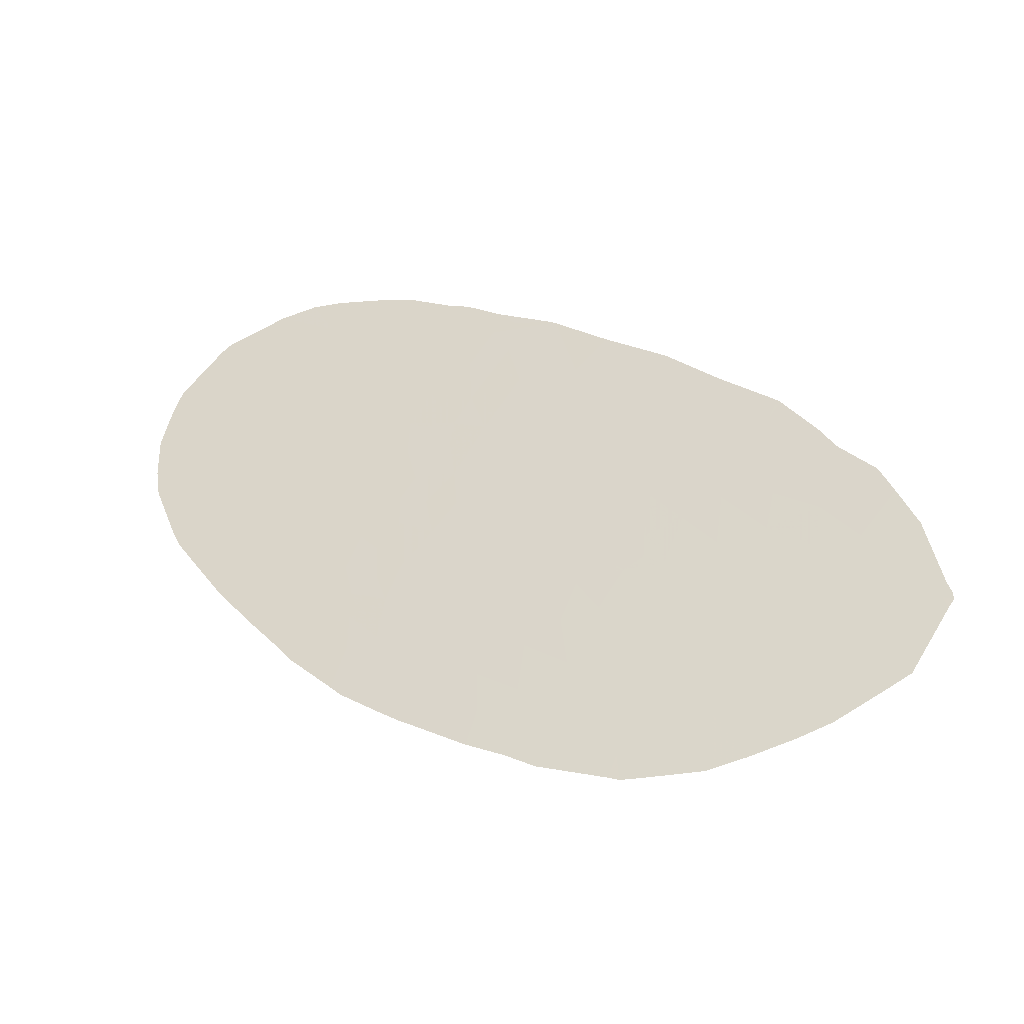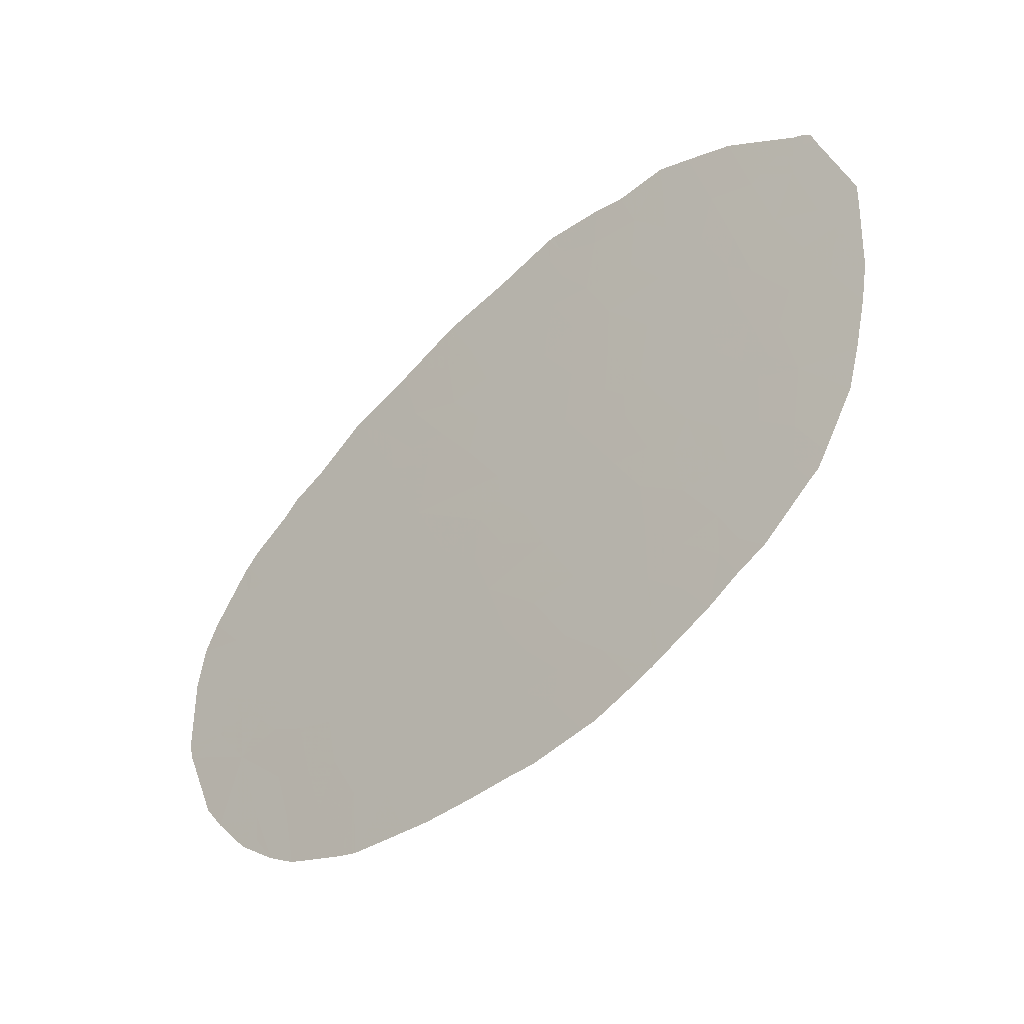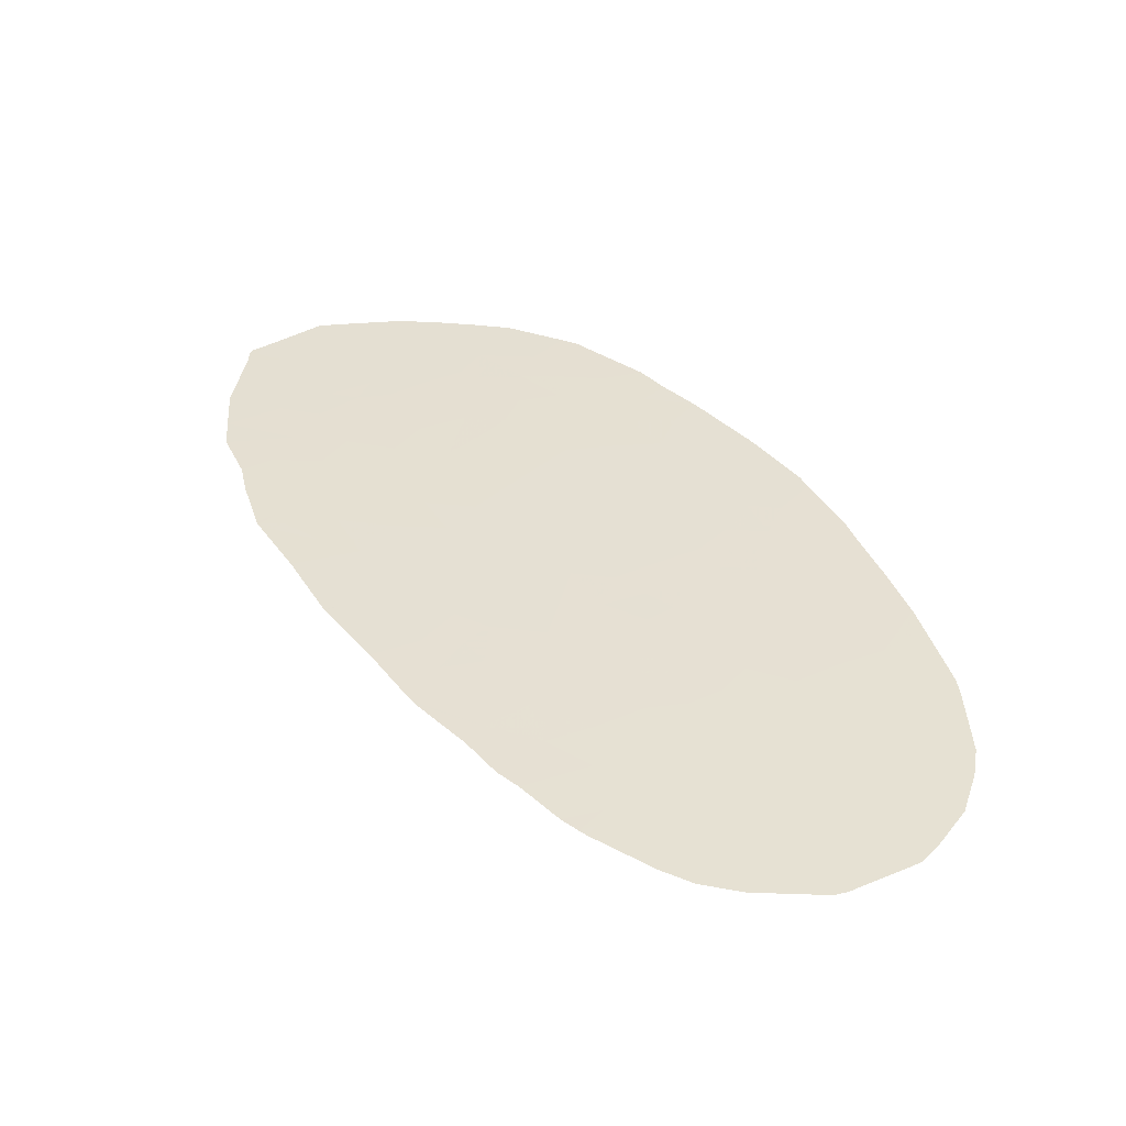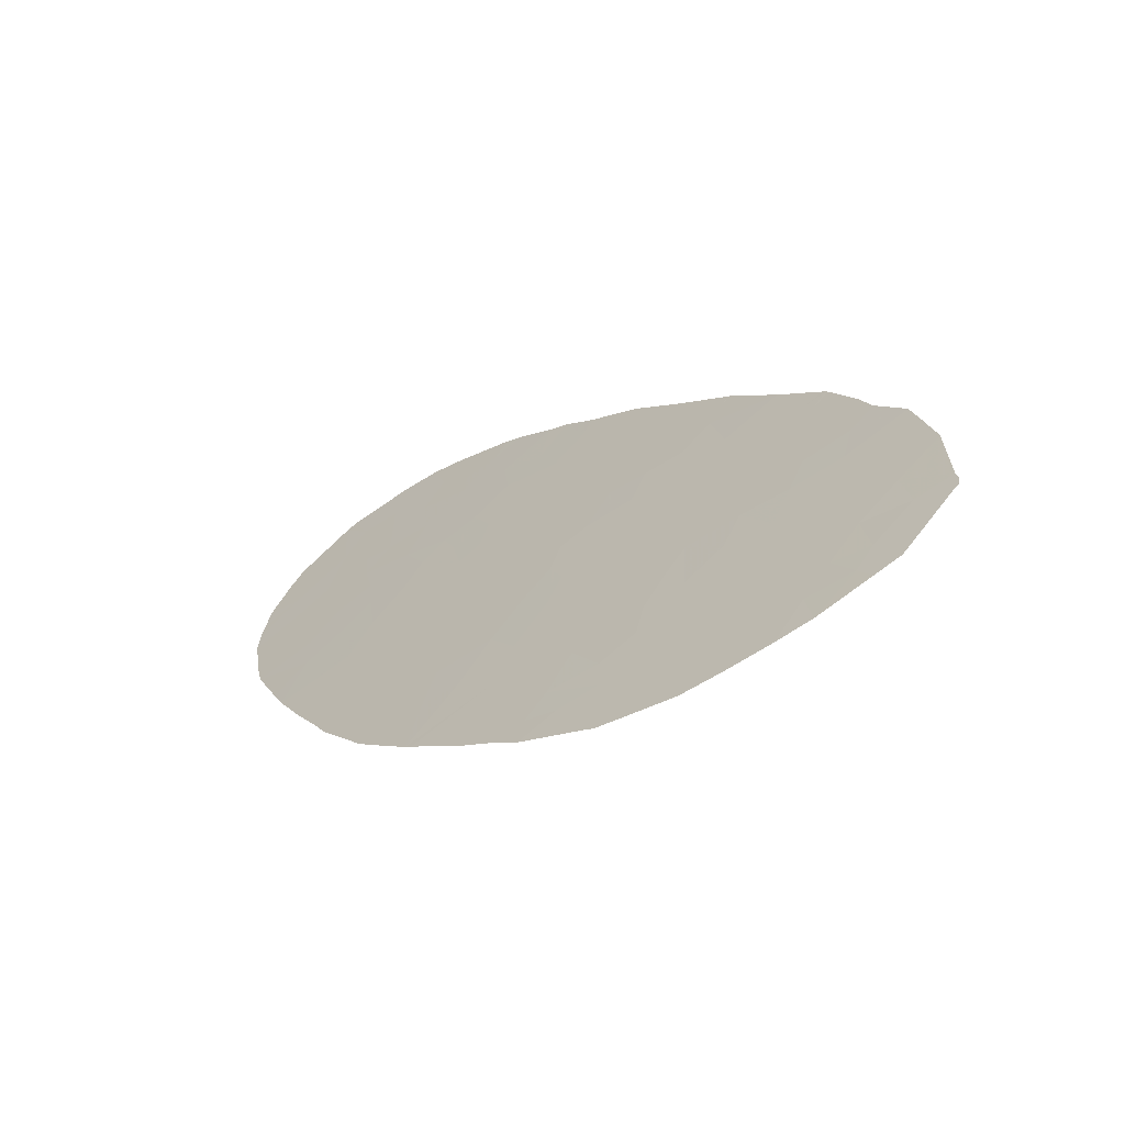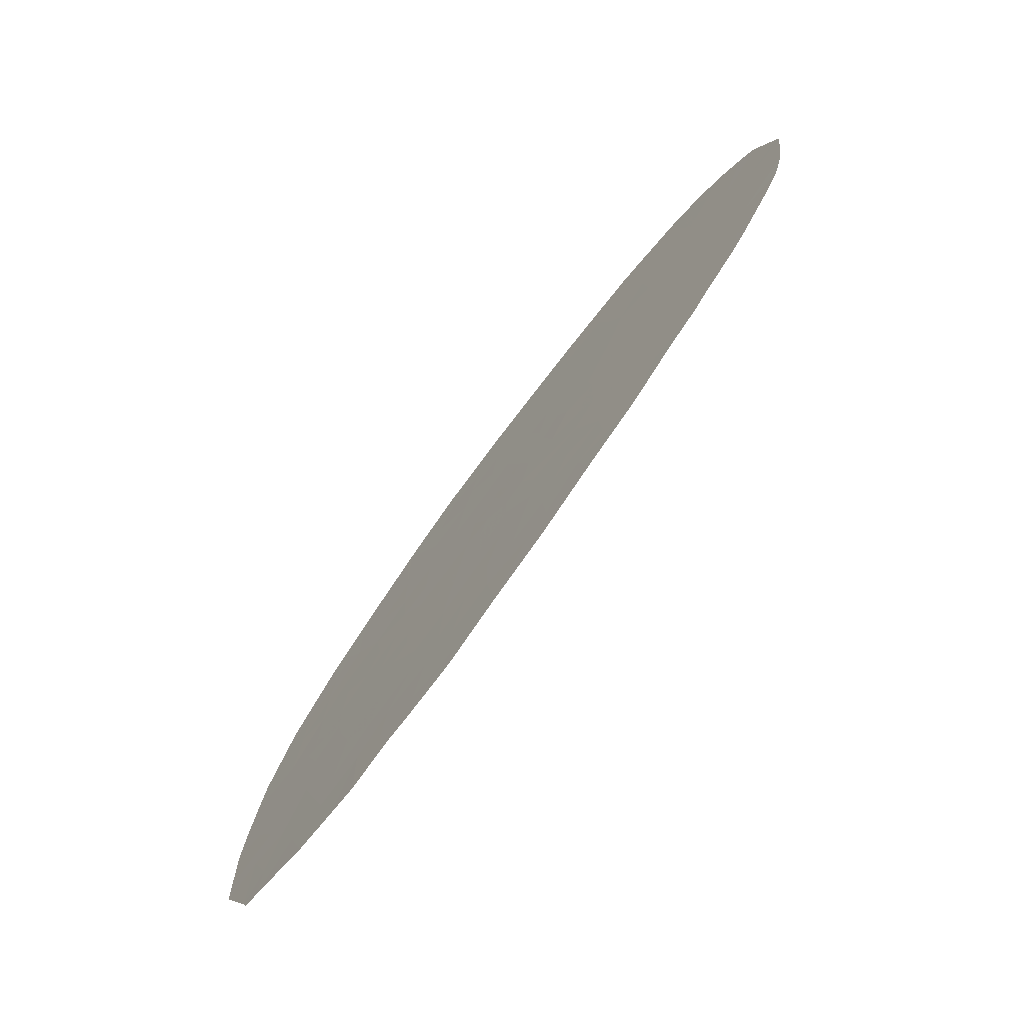
<metadata>
{"format":"obj","ext":"obj","renderer":"f3d","projection":"perspective","resolution":1024,"background":"white","views":[{"elev":-3.6,"azim":-175.2,"up":"+Z"},{"elev":73.2,"azim":119.8,"up":"+Y"},{"elev":1.0,"azim":27.5,"up":"+Y"},{"elev":-24.3,"azim":-158.2,"up":"+Z"},{"elev":50.5,"azim":-85.7,"up":"+Z"}]}
</metadata>
<code>
v 50.93 109.8 -12.7
v 52.36 109.9 -13.6
v 50.58 110.5 -13.61
v 51.27 111 -14.62
v 49.76 110.2 -12.72
v 50.38 109.3 -11.67
v 49.04 109.9 -11.79
v 48.51 110.7 -12.82
v 49.67 111.4 -14.48
v 50.79 111.4 -15.07
v 49.59 110.9 -13.64
v 48.86 111.4 -14.01
v 47.83 110.1 -11.56
v 46.9 111 -12.32
v 46.97 112.3 -14.38
v 48.43 112.1 -14.74
v 47.63 111.8 -13.85
v 46.61 111.9 -13.49
v 45.15 111.2 -11.77
v 46.01 110.7 -11.42
v 45.47 110.6 -10.94
v 45.56 111.5 -12.41
v 49.78 112.3 -15.85
v 46.66 114 -16.64
v 45.83 114.1 -16.33
v 46.69 113.4 -15.78
v 45.69 113.4 -15.3
v 44.96 114.2 -16.06
v 44.98 114.9 -17.18
v 46.11 114.7 -17.35
v 42.91 115.7 -17.33
v 43.95 115 -16.76
v 42.55 115 -16.03
v 42.86 116.4 -18.29
v 41.79 116.4 -17.7
v 40.72 115.6 -15.9
v 40.51 116.4 -17.01
v 41.67 115.7 -16.57
v 38.93 113 -11.12
v 39.08 112.3 -10.2
v 37.75 112.9 -10.36
v 38.44 111.9 -9.309
v 40.56 110.8 -8.646
v 39.07 111.5 -8.927
v 39.97 111.6 -9.623
v 40.15 112.2 -10.55
v 38 111.5 -8.36
v 38.29 111.6 -8.668
v 42.32 113.3 -13.34
v 42.23 112.8 -12.5
v 42.83 112.3 -12.19
v 43.25 112.8 -13.12
v 41.79 113.8 -13.83
v 42.86 113.7 -14.2
v 43.85 112.2 -12.56
v 44.5 112.6 -13.39
v 44.46 113.5 -14.79
v 43.99 111.6 -11.68
v 45.34 112.9 -14.4
v 41.17 112 -10.83
v 40.89 111.4 -9.735
v 41.82 111.1 -9.788
v 39.7 110.4 -7.73
v 40.29 112.8 -11.51
v 42.23 110.3 -8.845
v 43.18 110.9 -10.3
v 41.23 109.5 -7.088
v 41.3 109.4 -7.067
v 41.36 110.2 -8.186
v 41.53 110.7 -9.093
v 41.56 112.7 -12
v 42.19 112 -11.33
v 47.46 112.6 -15.08
v 46.7 113 -15.14
v 47.77 113.2 -16.09
v 45.5 112 -13.12
v 44.76 111.9 -12.49
v 46 112.9 -14.69
v 46.11 112.3 -13.85
v 42.62 109.5 -7.888
v 43.11 108.9 -7.262
v 42.97 108.6 -6.661
v 42.48 109 -6.987
v 41.37 109.4 -7.039
v 43.78 109.4 -8.272
v 43.66 110.1 -9.362
v 44.13 110.5 -10.14
v 45.46 110 -10.08
v 44.91 109.5 -9.135
v 46.21 109.3 -9.444
v 45.38 108.9 -8.421
v 43.97 108 -6.324
v 44.54 108.6 -7.542
v 44.6 107.7 -6.234
v 46.67 108.5 -8.483
v 47.23 107.8 -7.719
v 45.83 108.1 -7.499
v 48.42 108.9 -10.04
v 49.95 108.4 -10.16
v 49.45 109.1 -10.91
v 48.23 108.1 -8.822
v 48.71 107.3 -7.818
v 49.73 107.3 -8.323
v 49.45 108 -9.268
v 46.54 107.2 -6.591
v 47.38 107.2 -7.018
v 48.39 106.7 -6.738
v 47 106.9 -6.342
v 51.38 107 -8.846
v 50.26 107.8 -9.425
v 50.19 107.4 -8.812
v 50.37 107 -8.211
v 50.02 106.6 -7.456
v 49.06 105.9 -5.932
v 50.1 105.7 -6.249
v 47.38 108.7 -9.198
v 52.7 107.5 -10.26
v 53.39 106.6 -9.287
v 53.63 107.2 -10.32
v 53.54 107.9 -11.32
v 53.29 107.5 -10.63
v 52.29 108.2 -11.11
v 53.37 108.4 -11.97
v 51.73 109 -11.95
v 52.6 109.6 -13.27
v 51.43 108 -10.28
v 50.87 108.7 -11.01
v 46.57 106.9 -6.171
v 46.48 106.8 -5.865
v 46.28 106.8 -5.884
v 53.18 106.3 -8.673
v 52.03 105.7 -7.288
v 51.77 105.7 -7.061
v 51.06 106.4 -7.788
v 48.2 106.1 -5.851
v 46.21 107 -6.139
v 45.8 107.1 -5.942
v 48.43 109.6 -11.13
v 47.59 109.7 -10.74
v 47.05 109.4 -10.03
v 46.52 110 -10.6
v 44.19 110.9 -10.77
v 35.51 113.6 -10.26
v 36.6 113.2 -10.2
v 36.44 112.6 -9.195
v 35 113.5 -9.879
v 35.85 113.9 -10.84
v 36.67 113.7 -10.99
v 36 114.4 -11.69
v 34.93 113.6 -9.916
v 32.45 115.8 -11.99
v 33.96 115.9 -12.98
v 33.94 115.3 -12.02
v 34.65 117.1 -15.11
v 33.89 117.2 -14.89
v 34.08 116.6 -14.07
v 35.57 116.5 -14.64
v 34.64 117.5 -15.79
v 34.94 118.2 -16.97
v 35.93 117.5 -16.4
v 32.98 116.8 -13.77
v 33.79 118.4 -16.75
v 33.23 117.9 -15.69
v 32.77 118.7 -16.61
v 33.07 119 -17.29
v 34.28 118.9 -17.69
v 34.8 119.5 -18.82
v 33.91 119.5 -18.42
v 46.69 114.8 -17.89
v 47.01 114.6 -17.7
v 45.46 115.6 -18.37
v 48.3 113.6 -16.96
v 44.92 115.9 -18.56
v 39.17 118.3 -19.29
v 38.61 118.9 -19.82
v 38.22 118.3 -18.82
v 36.8 118.4 -18.19
v 36.99 119.3 -19.61
v 38.31 117.7 -17.94
v 38.71 117 -17.03
v 37.27 117.7 -17.36
v 37.69 117 -16.53
v 36.89 117 -16.05
v 36.3 116.8 -15.49
v 36.96 117.4 -16.76
v 39.36 117.7 -18.47
v 36.62 115.6 -13.88
v 36.84 116.2 -14.84
v 36.48 114.8 -12.64
v 35.14 115.2 -12.57
v 35.32 115.8 -13.52
v 35.18 113.8 -10.44
v 34.85 113.6 -9.967
v 34.76 114.5 -11.24
v 33.9 114.5 -10.81
v 33.43 115 -11.32
v 38.01 115.5 -14.41
v 37.52 114.8 -13.19
v 38.54 114.8 -13.66
v 38.73 116.4 -16.17
v 37.71 116.5 -15.77
v 38.39 115.9 -15.23
v 38.55 115.2 -14.22
v 39.71 115.7 -15.57
v 39.08 115.2 -14.57
v 40.88 117 -18.17
v 39.55 117.2 -17.72
v 39.65 116.2 -16.25
v 39.32 116.6 -16.74
v 40.38 117.7 -18.89
v 39.38 118.6 -19.83
v 41.22 117.9 -19.6
v 38.06 113.5 -11.48
v 37.12 114.1 -11.87
v 38.37 114.1 -12.55
v 39.97 114.5 -13.99
v 40.35 115 -14.94
v 39.6 114 -13.03
v 39.3 113.5 -12.05
v 40.79 113.9 -13.45
v 40.56 113.3 -12.5
v 41.22 114.3 -14.23
v 41.96 114.4 -14.74
v 39.08 118.7 -19.88
v 36.67 117.9 -17.31
v 35.89 118 -17.19
v 35.21 118.7 -17.92
v 35.97 119.4 -19.27
v 31.15 118.4 -15.38
v 30.9 118.4 -15.26
v 31.01 118.2 -15.04
v 31.93 118.2 -15.5
v 31.03 118.6 -15.65
v 32 119.3 -17.24
v 32.63 119.4 -17.63
v 32.62 119.1 -17.19
v 30.88 118.5 -15.44
v 31.5 117.1 -13.48
v 32.41 117.5 -14.61
v 32.05 116.3 -12.6
v 43.1 116.9 -19.11
v 44.72 116 -18.62
v 42.07 117.4 -19.35
v 41.77 117.1 -18.69
v 41.26 117.4 -18.94
v 35.38 117.2 -15.61
v 41.62 113.4 -13.15
v 43.45 114.3 -15.45
v 37.99 111.5 -8.368
v 41.39 115 -15.4
v 37.96 111.5 -8.376
v 48.85 113.1 -16.53
v 48.66 112.5 -15.56
f 2 1 3
f 2 3 4
f 5 1 6
f 6 7 5
f 1 5 3
f 5 7 8
f 3 9 10
f 10 4 3
f 3 5 11
f 5 8 11
f 9 3 11
f 12 9 11
f 11 8 12
f 13 14 8
f 15 16 17
f 18 15 17
f 19 20 21
f 20 19 22
f 22 14 20
f 10 9 23
f 25 24 26
f 26 27 25
f 28 29 25
f 29 30 25
f 31 32 33
f 34 31 35
f 36 37 38
f 39 40 41
f 40 42 41
f 43 44 45
f 42 40 45
f 45 44 42
f 40 46 45
f 47 48 44
f 50 49 51
f 49 52 51
f 49 53 54
f 56 55 52
f 28 27 57
f 51 55 58
f 56 57 59
f 61 60 62
f 63 47 44
f 44 43 63
f 46 64 60
f 65 62 66
f 68 67 69
f 67 43 69
f 69 43 70
f 70 65 69
f 43 61 70
f 61 62 70
f 60 71 72
f 70 62 65
f 62 60 72
f 72 66 62
f 51 58 66
f 66 72 51
f 71 51 72
f 73 16 15
f 27 26 74
f 15 74 73
f 73 74 26
f 26 75 73
f 75 26 24
f 56 76 77
f 55 77 58
f 78 15 79
f 79 59 78
f 76 56 59
f 59 79 76
f 15 78 74
f 78 27 74
f 78 59 27
f 18 76 79
f 15 18 79
f 19 58 77
f 65 68 69
f 65 80 68
f 81 82 83
f 84 81 83
f 80 65 86
f 86 85 80
f 83 82 84
f 81 80 85
f 86 66 87
f 87 88 89
f 89 86 87
f 90 91 89
f 92 81 93
f 93 94 92
f 93 85 91
f 85 89 91
f 95 96 97
f 99 98 100
f 96 101 102
f 102 101 103
f 101 104 103
f 98 99 104
f 105 106 108
f 106 107 108
f 110 109 111
f 111 104 110
f 103 104 111
f 99 110 104
f 103 112 113
f 111 109 112
f 112 103 111
f 114 107 115
f 107 113 115
f 116 98 101
f 101 98 104
f 105 97 96
f 118 117 119
f 120 119 121
f 121 119 117
f 121 117 120
f 117 122 120
f 122 123 120
f 122 124 123
f 124 125 123
f 117 126 122
f 117 109 126
f 126 127 122
f 127 124 122
f 108 128 105
f 128 108 129
f 129 130 128
f 127 126 99
f 124 127 6
f 6 127 100
f 127 99 100
f 1 124 6
f 109 117 118
f 118 131 109
f 132 109 131
f 113 133 115
f 134 133 113
f 134 109 132
f 132 133 134
f 109 134 112
f 134 113 112
f 135 107 114
f 102 103 113
f 113 107 102
f 109 110 126
f 110 99 126
f 107 135 108
f 135 129 108
f 96 102 106
f 102 107 106
f 105 130 136
f 7 13 8
f 130 105 128
f 105 96 106
f 130 137 136
f 116 101 95
f 101 96 95
f 105 136 137
f 138 13 7
f 98 139 138
f 139 13 138
f 98 138 100
f 138 7 100
f 98 116 140
f 116 90 140
f 116 95 90
f 137 94 105
f 94 97 105
f 88 90 89
f 91 90 95
f 95 97 91
f 90 88 141
f 140 90 141
f 13 139 141
f 139 98 140
f 140 141 139
f 94 93 97
f 97 93 91
f 93 81 85
f 65 66 86
f 87 66 142
f 142 66 58
f 58 19 142
f 19 21 142
f 88 87 21
f 87 142 21
f 80 81 68
f 81 84 68
f 143 144 146
f 144 145 146
f 148 147 149
f 143 147 144
f 147 148 144
f 150 143 146
f 151 152 153
f 155 154 156
f 154 157 156
f 158 154 155
f 158 159 160
f 161 155 156
f 162 163 164
f 165 166 162
f 162 164 165
f 158 163 162
f 162 159 158
f 162 166 159
f 167 166 168
f 30 169 170
f 24 30 170
f 30 171 169
f 170 172 24
f 172 75 24
f 30 29 171
f 29 173 171
f 175 174 176
f 176 177 178
f 178 175 176
f 179 180 181
f 180 182 181
f 177 179 181
f 179 177 176
f 160 183 184
f 185 182 183
f 183 160 185
f 181 182 185
f 179 176 186
f 176 174 186
f 188 187 157
f 189 190 191
f 191 187 189
f 150 192 143
f 150 193 192
f 192 193 195
f 195 194 192
f 147 192 194
f 194 149 147
f 149 194 190
f 194 153 190
f 194 195 153
f 195 196 153
f 152 156 191
f 156 157 191
f 153 152 190
f 190 152 191
f 191 157 187
f 188 157 184
f 192 147 143
f 189 149 190
f 187 188 197
f 198 187 197
f 197 199 198
f 198 189 187
f 200 201 182
f 201 202 197
f 197 188 201
f 203 199 197
f 202 200 204
f 204 205 202
f 201 200 202
f 197 202 205
f 203 197 205
f 203 205 199
f 206 35 37
f 206 37 207
f 204 200 208
f 204 208 36
f 208 37 36
f 208 200 209
f 209 37 208
f 180 207 209
f 207 37 209
f 180 209 200
f 174 210 186
f 210 206 186
f 206 207 186
f 211 212 210
f 210 174 211
f 144 148 41
f 214 213 148
f 213 41 148
f 198 199 215
f 214 189 198
f 198 215 214
f 216 205 217
f 218 199 216
f 199 205 216
f 215 199 218
f 219 215 218
f 213 39 41
f 219 39 213
f 213 215 219
f 39 219 64
f 218 220 221
f 219 218 221
f 221 64 219
f 53 222 223
f 222 53 220
f 144 41 145
f 215 213 214
f 217 204 36
f 205 204 217
f 182 180 200
f 183 201 188
f 188 184 183
f 182 201 183
f 224 174 175
f 177 225 226
f 225 160 226
f 160 159 226
f 177 226 227
f 226 159 227
f 177 181 225
f 181 185 225
f 185 160 225
f 228 178 177
f 166 167 227
f 167 228 227
f 228 177 227
f 230 229 231
f 232 233 164
f 233 234 164
f 234 235 236
f 233 229 237
f 229 233 232
f 164 234 236
f 231 229 232
f 238 231 239
f 231 232 239
f 238 239 161
f 232 164 163
f 240 238 161
f 232 163 239
f 229 230 237
f 34 241 242
f 236 235 165
f 165 235 168
f 168 166 165
f 164 236 165
f 227 159 166
f 174 224 211
f 243 244 245
f 212 245 210
f 244 206 245
f 212 243 245
f 245 206 210
f 244 243 241
f 241 34 244
f 206 244 35
f 244 34 35
f 180 179 207
f 207 179 186
f 246 160 184
f 184 157 246
f 155 163 158
f 161 156 152
f 158 160 246
f 154 158 246
f 246 157 154
f 196 151 153
f 240 161 152
f 152 151 240
f 239 163 155
f 155 161 239
f 149 189 214
f 149 214 148
f 64 71 60
f 60 61 46
f 61 45 46
f 61 43 45
f 53 49 247
f 63 43 67
f 57 27 59
f 51 71 50
f 71 247 50
f 247 49 50
f 52 55 51
f 54 57 56
f 56 52 54
f 54 52 49
f 33 32 248
f 32 28 248
f 28 57 248
f 57 54 248
f 248 54 223
f 223 33 248
f 53 223 54
f 48 42 44
f 71 64 221
f 247 71 221
f 221 220 247
f 220 53 247
f 39 64 46
f 46 40 39
f 48 47 249
f 217 36 250
f 220 216 222
f 216 217 222
f 220 218 216
f 223 250 33
f 250 223 222
f 222 217 250
f 42 48 251
f 41 42 145
f 42 251 145
f 251 48 249
f 38 31 33
f 37 35 38
f 35 31 38
f 29 28 32
f 36 38 250
f 38 33 250
f 32 31 173
f 31 242 173
f 29 32 173
f 34 242 31
f 28 25 27
f 30 24 25
f 56 77 55
f 75 172 252
f 9 16 23
f 16 73 253
f 73 75 253
f 23 253 252
f 253 75 252
f 23 16 253
f 76 18 22
f 18 14 22
f 76 22 77
f 22 19 77
f 85 86 89
f 9 12 16
f 14 18 17
f 17 8 14
f 16 12 17
f 12 8 17
f 141 20 13
f 20 14 13
f 20 141 21
f 141 88 21
f 81 92 82
f 7 6 100
f 125 124 1
f 1 2 125

</code>
